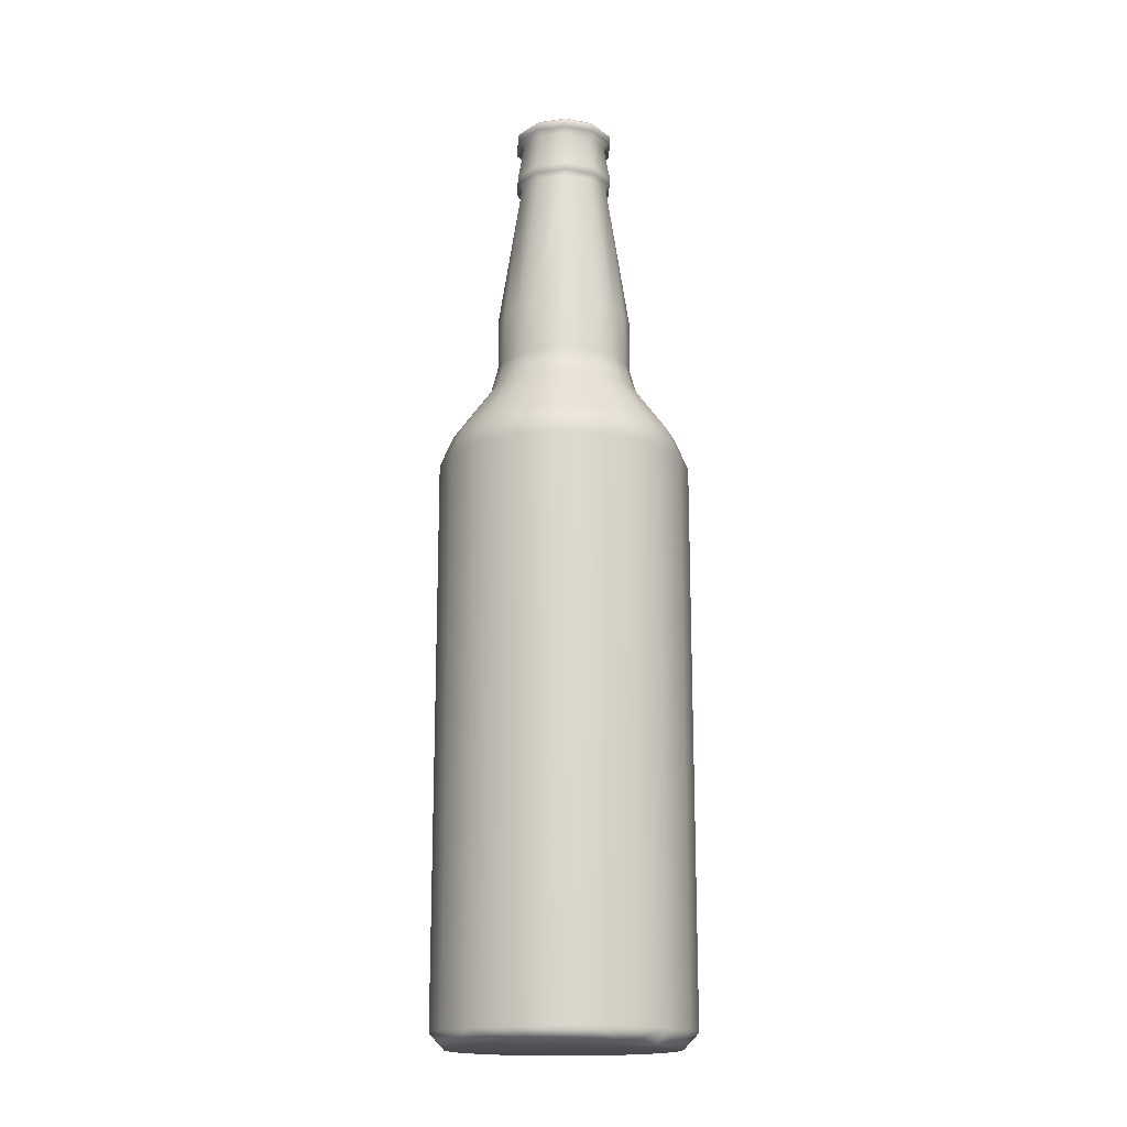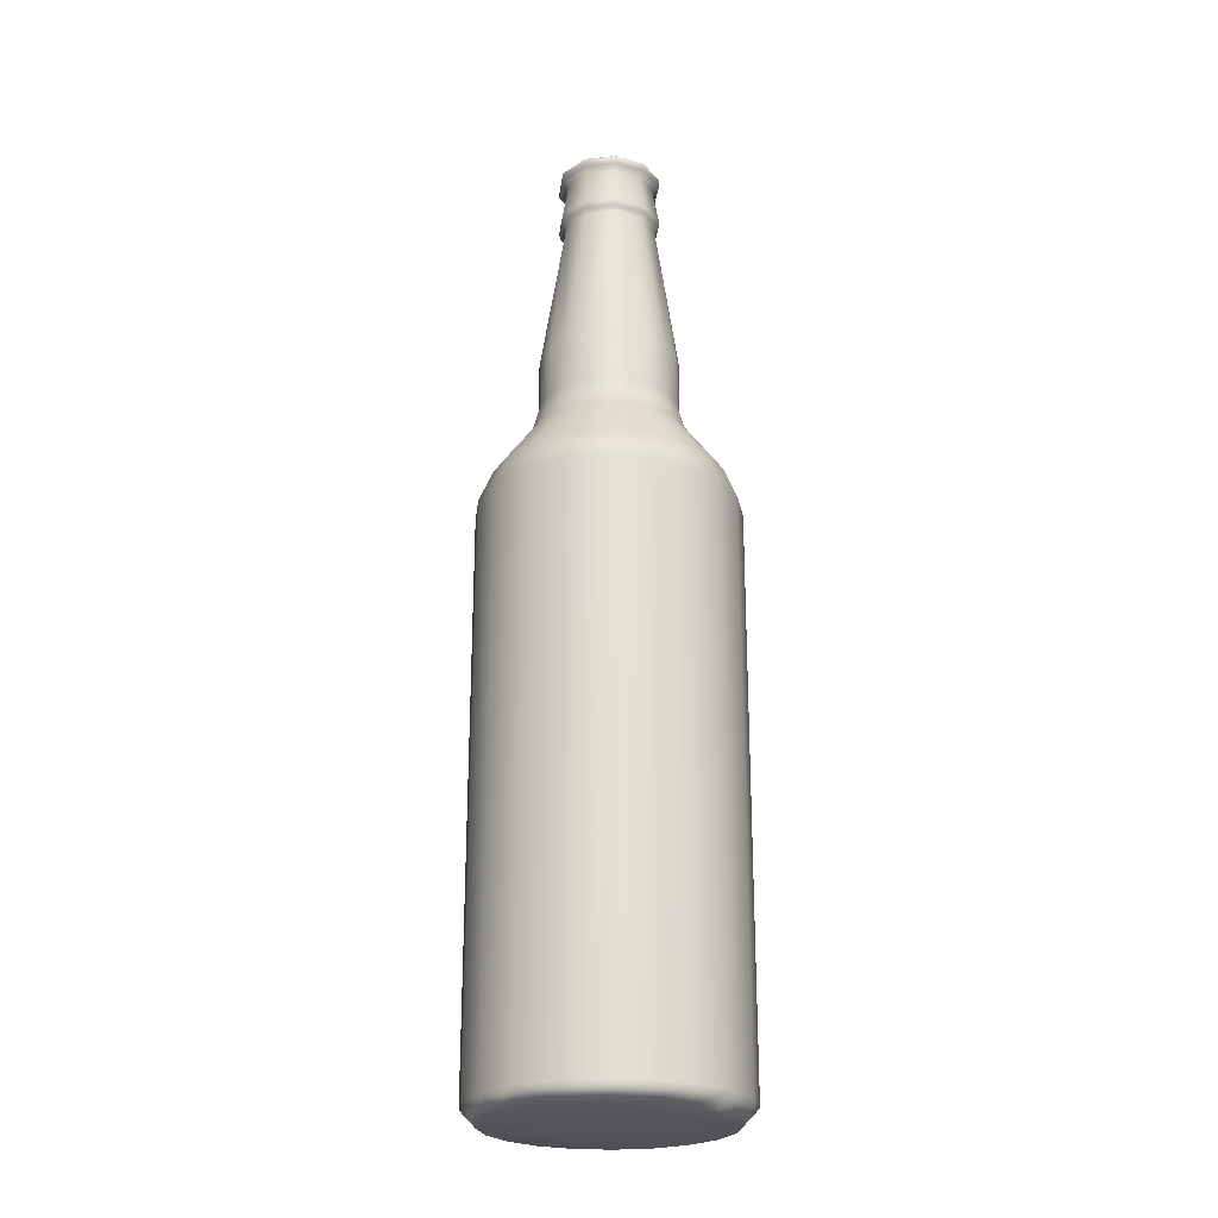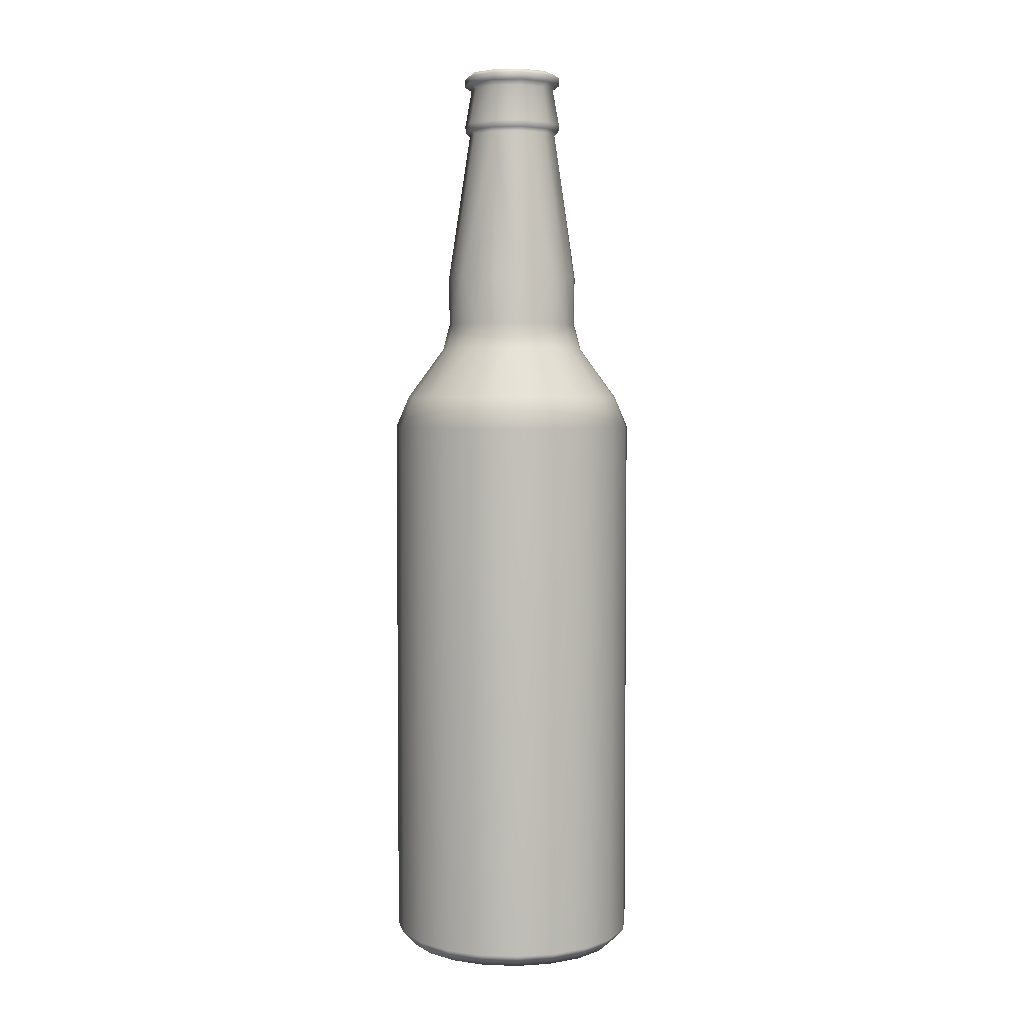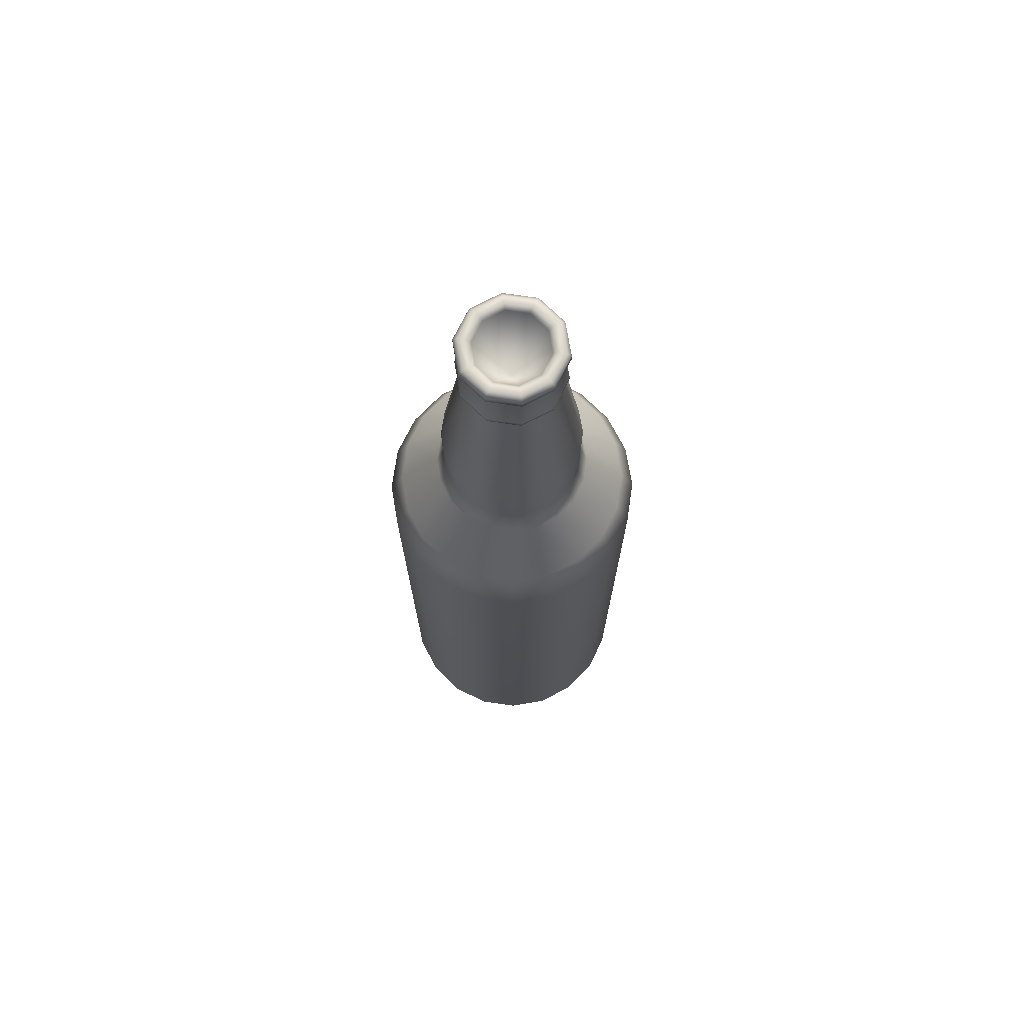
<metadata>
{"format":"obj","ext":"obj","renderer":"f3d","projection":"perspective","resolution":1024,"background":"white","views":[{"elev":-16.8,"azim":132.7,"up":"+Y"},{"elev":-23.8,"azim":-52.0,"up":"+Y"},{"elev":4.0,"azim":-128.9,"up":"+Y"},{"elev":72.7,"azim":17.4,"up":"+Y"}]}
</metadata>
<code>
g
v  0.01467 19.61 -3.692
v  0.01467 21.31 -2.454
v  0.7755 21.31 -2.334
v  1.158 19.61 -3.511
v  0.01467 18.57 -4.129
v  1.462 21.31 -1.984
v  1.293 18.57 -3.927
v  2.189 19.61 -2.985
v  0.0147 0.4864 -4.131
v  2.446 18.57 -3.339
v  1.294 0.4864 -3.928
v  3.362 18.57 -2.424
v  3.008 19.61 -2.167
v  2.006 21.31 -1.439
v  2.447 0.4864 -3.341
v  3.363 0.4864 -2.425
v  1.152 7.2e-05 -3.494
v  0.01467 7.2e-05 -3.674
v  2.179 7.2e-05 -2.971
v  3.949 18.57 -1.271
v  3.95 0.4864 -1.271
v  3.534 19.61 -1.135
v  2.993 7.2e-05 -2.156
v  2.356 21.31 -0.7529
v  4.152 18.57 0.007916
v  4.153 0.4864 0.007361
v  3.516 7.2e-05 -1.13
v  3.715 19.61 0.007916
v  2.477 21.31 0.007916
v  3.697 7.2e-05 0.007916
v  3.516 7.1e-05 1.146
v  3.95 0.4864 1.286
v  3.534 19.61 1.151
v  3.949 18.57 1.286
v  2.356 21.31 0.7687
v  3.363 0.4864 2.44
v  3.362 18.57 2.44
v  3.008 19.61 2.183
v  2.006 21.31 1.455
v  2.993 7.2e-05 2.172
v  2.447 0.4864 3.355
v  2.189 19.61 3.001
v  2.446 18.57 3.355
v  1.462 21.31 2
v  2.179 7.2e-05 2.987
v  1.294 0.4864 3.943
v  1.293 18.57 3.942
v  1.158 19.61 3.527
v  0.7755 21.31 2.349
v  1.152 7.2e-05 3.51
v  0.0147 0.4864 4.146
v  0.01467 18.57 4.145
v  0.01467 19.61 3.708
v  0.01467 21.31 2.47
v  0.01467 7.2e-05 3.69
v  -1.129 19.61 3.527
v  -1.264 18.57 3.942
v  -0.7461 21.31 2.349
v  -1.123 7.2e-05 3.51
v  -1.264 0.4864 3.943
v  -2.16 19.61 3.001
v  -1.432 21.31 2
v  -2.417 18.57 3.355
v  -2.15 7.2e-05 2.987
v  -2.418 0.4864 3.355
v  -1.977 21.31 1.455
v  -3.332 18.57 2.44
v  -2.979 19.61 2.183
v  -3.333 0.4864 2.44
v  -2.964 7.2e-05 2.172
v  -3.92 18.57 1.286
v  -3.921 0.4864 1.286
v  -3.504 19.61 1.151
v  -3.487 7.2e-05 1.146
v  -4.122 18.57 0.007916
v  -2.327 21.31 0.7687
v  -4.124 0.4864 0.007361
v  -3.685 19.61 0.007916
v  -3.667 7.2e-05 0.007916
v  -3.504 19.61 -1.135
v  -3.92 18.57 -1.271
v  -2.447 21.31 0.007916
v  -2.327 21.31 -0.7529
v  -3.487 7.2e-05 -1.13
v  -3.921 0.4864 -1.271
v  -2.979 19.61 -2.167
v  -1.977 21.31 -1.439
v  -3.332 18.57 -2.424
v  -2.16 19.61 -2.985
v  -2.964 7.2e-05 -2.156
v  -3.333 0.4864 -2.425
v  -1.432 21.31 -1.984
v  -2.417 18.57 -3.339
v  -2.418 0.4864 -3.341
v  -2.15 7.2e-05 -2.971
v  -1.264 18.57 -3.927
v  -1.129 19.61 -3.511
v  -1.264 0.4864 -3.928
v  -1.123 7.2e-05 -3.494
v  -0.7461 21.31 -2.334
v  0.0147 0.4864 -4.131
v  0.01467 18.57 -4.129
v  0.01467 19.61 -3.692
v  0.01467 7.2e-05 -3.674
v  0.01467 21.31 -2.454
v  1.152 7.2e-05 -3.494
v  -1.123 7.2e-05 -3.494
v  0.01467 7.2e-05 -3.674
v  -2.15 7.2e-05 -2.971
v  2.179 7.2e-05 -2.971
v  -2.964 7.2e-05 -2.156
v  2.993 7.2e-05 -2.156
v  -3.487 7.2e-05 -1.13
v  3.516 7.2e-05 -1.13
v  3.697 7.2e-05 0.007916
v  -3.667 7.2e-05 0.007916
v  3.516 7.1e-05 1.146
v  -3.487 7.2e-05 1.146
v  -2.964 7.2e-05 2.172
v  2.993 7.2e-05 2.172
v  2.179 7.2e-05 2.987
v  -2.15 7.2e-05 2.987
v  -1.123 7.2e-05 3.51
v  1.152 7.2e-05 3.51
v  0.01467 7.2e-05 3.69
v  1.462 21.31 -1.984
v  1.326 22.18 -1.798
v  2.006 21.31 -1.439
v  0.7755 21.31 -2.334
v  1.82 22.18 -1.304
v  2.356 21.31 -0.7529
v  0.7043 22.18 -2.115
v  0.01467 21.31 -2.454
v  1.827 23.87 -1.309
v  1.331 23.87 -1.804
v  0.7069 23.87 -2.123
v  2.137 22.18 -0.6817
v  2.145 23.87 -0.6843
v  1.082 28.85 -1.06
v  2.477 21.31 0.007916
v  0.01467 22.18 -2.224
v  0.01467 23.87 -2.232
v  0.2508 28.85 -1.483
v  2.246 22.18 0.007916
v  2.255 23.87 0.007916
v  1.506 28.85 -0.2282
v  1.181 28.97 -1.159
v  0.2728 28.97 -1.622
v  2.137 22.18 0.6976
v  2.356 21.31 0.7687
v  2.145 23.87 0.7002
v  1.36 28.85 0.6933
v  1.82 22.18 1.32
v  1.644 28.97 -0.2502
v  1.485 28.97 0.757
v  1.827 23.87 1.325
v  0.2764 29.2 -1.644
v  1.667 29.2 -0.2538
v  1.198 29.2 -1.175
v  2.006 21.31 1.455
v  1.331 23.87 1.82
v  0.7638 28.97 1.478
v  0.7 28.85 1.353
v  1.462 21.31 2
v  1.326 22.18 1.813
v  1.039 30.44 -1.017
v  0.7742 29.2 1.499
v  1.505 29.2 0.7674
v  0.7069 23.87 2.138
v  0.2413 30.44 -1.423
v  -0.2215 28.85 1.499
v  0.01467 23.87 2.248
v  -0.2434 28.97 1.638
v  -0.247 29.2 1.66
v  0.7043 22.18 2.13
v  0.7755 21.31 2.349
v  1.306 30.44 0.6657
v  0.6725 30.44 1.299
v  -1.053 28.85 1.075
v  -0.6776 23.87 2.138
v  -1.152 28.97 1.175
v  -0.675 22.18 2.13
v  0.01467 22.18 2.24
v  0.01467 21.31 2.47
v  0.7771 30.58 1.504
v  -0.212 30.44 1.439
v  -1.297 22.18 1.813
v  -1.302 23.87 1.82
v  -0.7461 21.31 2.349
v  1.446 30.44 -0.2187
v  -1.432 21.31 2
v  -1.791 22.18 1.32
v  -1.977 21.31 1.455
v  -1.798 23.87 1.325
v  -2.116 23.87 0.7002
v  -2.327 21.31 0.7687
v  -2.108 22.18 0.6976
v  1.202 30.58 -1.18
v  1.673 30.58 -0.2548
v  -2.226 23.87 0.007916
v  -1.476 28.85 0.2441
v  -2.447 21.31 0.007916
v  -2.217 22.18 0.007916
v  1.202 30.84 -1.179
v  0.2774 30.58 -1.651
v  -2.108 22.18 -0.6817
v  -2.116 23.87 -0.6843
v  -1.33 28.85 -0.6774
v  -1.456 28.97 -0.7412
v  -1.615 28.97 0.266
v  -2.327 21.31 -0.7529
v  -1.791 22.18 -1.304
v  -1.798 23.87 -1.309
v  -1.638 29.2 0.2696
v  0.2773 30.84 -1.65
v  -0.7344 28.97 -1.462
v  -0.6707 28.85 -1.337
v  -1.476 29.2 -0.7516
v  -1.977 21.31 -1.439
v  -1.297 22.18 -1.798
v  -1.302 23.87 -1.804
v  -0.6776 23.87 -2.123
v  0.2508 28.85 -1.483
v  0.01467 23.87 -2.232
v  -0.675 22.18 -2.115
v  -0.7448 29.2 -1.483
v  -1.276 30.44 -0.6499
v  0.2728 28.97 -1.622
v  0.2764 29.2 -1.644
v  -1.432 21.31 -1.984
v  -0.7461 21.31 -2.334
v  -0.6431 30.44 -1.283
v  0.01467 22.18 -2.224
v  0.01467 21.31 -2.454
v  0.2413 30.44 -1.423
v  -0.7477 30.58 -1.488
v  0.2774 30.58 -1.651
v  -1.482 30.58 -0.7545
v  -1.416 30.44 0.2346
v  -1.481 30.84 -0.7542
v  -0.7475 30.84 -1.488
v  -1.644 30.58 0.2706
v  -1.01 30.44 1.032
v  0.2773 30.84 -1.65
v  0.2533 30.97 -1.499
v  -0.6779 30.97 -1.351
v  -1.345 30.97 -0.6847
v  -1.643 30.84 0.2705
v  -1.172 30.84 1.195
v  -1.173 30.58 1.195
v  -1.492 30.97 0.2466
v  0.2192 30.97 -1.283
v  -1.15 30.97 -0.5855
v  -0.5788 30.97 -1.157
v  -1.276 30.97 0.2124
v  -0.248 30.58 1.667
v  -1.064 30.97 1.087
v  -0.9097 30.97 0.9323
v  -0.224 30.97 1.515
v  -0.2479 30.84 1.666
v  0.1944 30.84 -1.127
v  -0.5069 30.84 -1.016
v  -1.009 30.84 -0.5137
v  -1.12 30.84 0.1877
v  -0.1898 30.97 1.299
v  0.7768 30.84 1.504
v  0.7073 30.97 1.367
v  -0.1651 30.84 1.143
v  -0.7977 30.84 0.8203
v  0.5363 30.84 1.032
v  0.6081 30.97 1.173
v  1.374 30.97 0.7005
v  1.51 30.84 0.77
v  1.038 30.84 0.5295
v  1.179 30.97 0.6014
v  1.521 30.97 -0.2307
v  1.511 30.58 0.7703
v  1.673 30.84 -0.2547
v  1.149 30.84 -0.1718
v  1.306 30.97 -0.1966
v  1.093 30.97 -1.071
v  0.8271 30.84 -0.8045
v  0.939 30.97 -0.9164
v  0.2533 30.97 -1.499
v  0.2192 30.97 -1.283
v  0.1944 30.84 -1.127
v  -1.168 29.2 1.191
v  1.149 30.84 -0.1718
v  0.8271 30.84 -0.8045
v  0.01467 28.72 0.007916
v  0.1944 30.84 -1.127
v  1.038 30.84 0.5295
v  -0.5069 30.84 -1.016
v  0.5363 30.84 1.032
v  -1.009 30.84 -0.5137
v  -1.12 30.84 0.1877
v  -0.1651 30.84 1.143
v  -0.7977 30.84 0.8203
g LODGroup_1_MainMesh_1_Submesh_1
f 1 2 3
f 3 4 1
f 5 1 4
f 4 3 6
f 7 5 4
f 7 4 8
f 6 8 4
f 7 9 5
f 10 7 8
f 10 11 7
f 9 7 11
f 8 12 10
f 12 8 13
f 6 13 8
f 13 6 14
f 11 10 15
f 10 16 15
f 16 10 12
f 15 17 11
f 9 11 17
f 17 18 9
f 16 19 15
f 17 15 19
f 13 20 12
f 12 21 16
f 21 12 20
f 20 13 22
f 14 22 13
f 21 23 16
f 19 16 23
f 22 14 24
f 22 25 20
f 20 26 21
f 26 20 25
f 23 21 27
f 26 27 21
f 25 22 28
f 24 28 22
f 28 24 29
f 27 26 30
f 26 31 30
f 31 26 32
f 25 32 26
f 33 25 28
f 33 34 25
f 32 25 34
f 35 33 28
f 35 28 29
f 36 31 32
f 37 32 34
f 37 36 32
f 38 37 34
f 38 34 33
f 39 38 33
f 39 33 35
f 31 36 40
f 41 40 36
f 37 41 36
f 42 37 38
f 42 43 37
f 41 37 43
f 44 38 39
f 38 44 42
f 40 41 45
f 46 45 41
f 43 46 41
f 42 47 43
f 46 43 47
f 47 42 48
f 44 48 42
f 48 44 49
f 45 46 50
f 51 50 46
f 47 51 46
f 48 52 47
f 51 47 52
f 52 48 53
f 49 53 48
f 53 49 54
f 50 51 55
f 56 52 53
f 51 52 57
f 52 56 57
f 58 53 54
f 53 58 56
f 51 59 55
f 51 60 59
f 57 60 51
f 61 57 56
f 56 62 61
f 62 56 58
f 57 61 63
f 60 57 63
f 60 64 59
f 64 60 65
f 63 65 60
f 66 61 62
f 61 67 63
f 61 66 68
f 67 61 68
f 63 69 65
f 69 63 67
f 65 70 64
f 70 65 69
f 68 71 67
f 72 67 71
f 67 72 69
f 71 68 73
f 66 73 68
f 74 70 69
f 69 72 74
f 73 75 71
f 72 71 75
f 73 66 76
f 77 74 72
f 72 75 77
f 75 73 78
f 76 78 73
f 74 77 79
f 78 80 75
f 77 75 81
f 75 80 81
f 78 76 82
f 78 82 83
f 78 83 80
f 84 79 77
f 77 81 85
f 77 85 84
f 80 86 81
f 80 87 86
f 80 83 87
f 81 86 88
f 85 81 88
f 88 86 89
f 87 89 86
f 85 90 84
f 85 91 90
f 85 88 91
f 89 87 92
f 88 89 93
f 88 94 91
f 94 88 93
f 95 91 94
f 91 95 90
f 89 96 93
f 96 89 97
f 92 97 89
f 98 93 96
f 93 98 94
f 99 94 98
f 94 99 95
f 97 92 100
f 101 99 98
f 96 101 98
f 97 102 96
f 101 96 102
f 102 97 103
f 100 103 97
f 99 101 104
f 103 100 105
f 106 107 108
f 106 109 107
f 109 106 110
f 110 111 109
f 111 110 112
f 112 113 111
f 113 112 114
f 115 113 114
f 113 115 116
f 117 116 115
f 117 118 116
f 117 119 118
f 119 117 120
f 119 120 121
f 119 121 122
f 121 123 122
f 123 121 124
f 123 124 125
f 126 127 128
f 129 127 126
f 130 128 127
f 131 128 130
f 127 129 132
f 133 132 129
f 127 134 130
f 134 127 135
f 127 136 135
f 132 136 127
f 137 131 130
f 138 130 134
f 130 138 137
f 134 135 139
f 134 139 138
f 136 139 135
f 140 131 137
f 132 133 141
f 132 142 136
f 141 142 132
f 136 142 143
f 139 136 143
f 144 140 137
f 145 137 138
f 137 145 144
f 146 138 139
f 145 138 146
f 147 146 139
f 139 148 147
f 148 139 143
f 149 140 144
f 144 145 149
f 140 149 150
f 151 149 145
f 152 145 146
f 145 152 151
f 153 150 149
f 149 151 153
f 147 154 146
f 146 155 152
f 155 146 154
f 156 153 151
f 156 151 152
f 147 148 157
f 147 158 154
f 158 147 159
f 147 157 159
f 155 154 158
f 150 153 160
f 161 153 156
f 161 156 152
f 162 152 155
f 152 162 163
f 163 161 152
f 164 160 153
f 165 164 153
f 153 161 165
f 157 166 159
f 158 159 166
f 155 167 162
f 167 155 168
f 158 168 155
f 169 165 161
f 169 161 163
f 166 157 170
f 162 171 163
f 172 163 171
f 163 172 169
f 162 173 171
f 162 174 173
f 174 162 167
f 175 169 172
f 165 169 175
f 165 175 176
f 176 164 165
f 167 168 177
f 178 167 177
f 178 174 167
f 158 177 168
f 173 179 171
f 179 180 171
f 180 172 171
f 173 181 179
f 174 181 173
f 180 182 172
f 172 183 175
f 172 182 183
f 175 183 184
f 175 184 176
f 182 184 183
f 177 185 178
f 185 186 178
f 174 178 186
f 180 187 182
f 188 187 180
f 180 179 188
f 187 189 182
f 184 182 189
f 177 158 190
f 190 158 166
f 189 187 191
f 192 191 187
f 188 192 187
f 191 192 193
f 194 192 188
f 194 188 179
f 195 192 194
f 179 195 194
f 192 196 193
f 192 195 197
f 196 192 197
f 198 190 166
f 170 198 166
f 198 199 190
f 177 190 199
f 200 197 195
f 200 195 201
f 195 179 201
f 181 201 179
f 197 202 196
f 202 197 203
f 197 200 203
f 199 198 204
f 205 204 198
f 198 170 205
f 206 202 203
f 200 206 203
f 206 200 207
f 208 200 201
f 200 208 207
f 201 209 208
f 209 201 210
f 201 181 210
f 202 206 211
f 212 211 206
f 207 212 206
f 212 207 213
f 213 207 208
f 214 209 210
f 181 214 210
f 204 205 215
f 216 208 209
f 217 213 208
f 208 216 217
f 218 216 209
f 209 214 218
f 211 212 219
f 220 219 212
f 213 220 212
f 220 213 221
f 213 217 221
f 222 220 221
f 222 221 217
f 223 217 216
f 224 217 223
f 222 217 224
f 224 225 222
f 220 222 225
f 216 218 226
f 218 227 226
f 214 227 218
f 216 228 223
f 229 216 226
f 216 229 228
f 219 220 230
f 230 220 231
f 231 220 225
f 226 227 232
f 226 232 229
f 225 224 233
f 231 225 234
f 234 225 233
f 229 232 235
f 227 236 232
f 235 232 236
f 235 236 237
f 236 227 238
f 239 238 227
f 227 214 239
f 236 238 240
f 237 236 241
f 236 240 241
f 242 240 238
f 238 239 242
f 243 242 239
f 214 243 239
f 237 241 244
f 241 245 244
f 245 241 246
f 240 246 241
f 246 240 247
f 240 242 248
f 248 247 240
f 242 249 248
f 249 242 250
f 242 243 250
f 247 248 251
f 249 251 248
f 246 252 245
f 246 247 253
f 253 254 246
f 252 246 254
f 255 247 251
f 247 255 253
f 256 249 250
f 186 250 243
f 250 186 256
f 251 249 257
f 251 258 255
f 251 257 258
f 259 257 249
f 249 256 260
f 249 260 259
f 254 261 252
f 253 262 254
f 261 254 262
f 255 263 253
f 262 253 263
f 258 264 255
f 263 255 264
f 265 258 257
f 257 259 265
f 266 260 256
f 185 256 186
f 266 256 185
f 266 259 260
f 267 265 259
f 259 266 267
f 258 265 268
f 268 269 258
f 264 258 269
f 265 270 268
f 270 265 271
f 265 267 271
f 266 272 267
f 272 271 267
f 272 266 273
f 273 266 185
f 271 274 270
f 274 271 275
f 271 272 275
f 276 272 273
f 276 275 272
f 273 185 277
f 185 177 277
f 199 273 277
f 199 277 177
f 273 278 276
f 273 199 278
f 279 274 275
f 275 280 279
f 275 276 280
f 278 281 276
f 281 280 276
f 278 204 281
f 204 278 199
f 280 282 279
f 280 283 282
f 280 281 283
f 204 284 281
f 285 281 284
f 281 285 283
f 283 286 282
f 286 283 285
f 284 204 215
f 243 174 186
f 174 243 287
f 243 214 287
f 214 181 287
f 174 287 181
f 288 289 290
f 289 291 290
f 292 288 290
f 291 293 290
f 294 292 290
f 293 295 290
f 295 296 290
f 297 294 290
f 298 297 290
f 296 298 290
g

</code>
